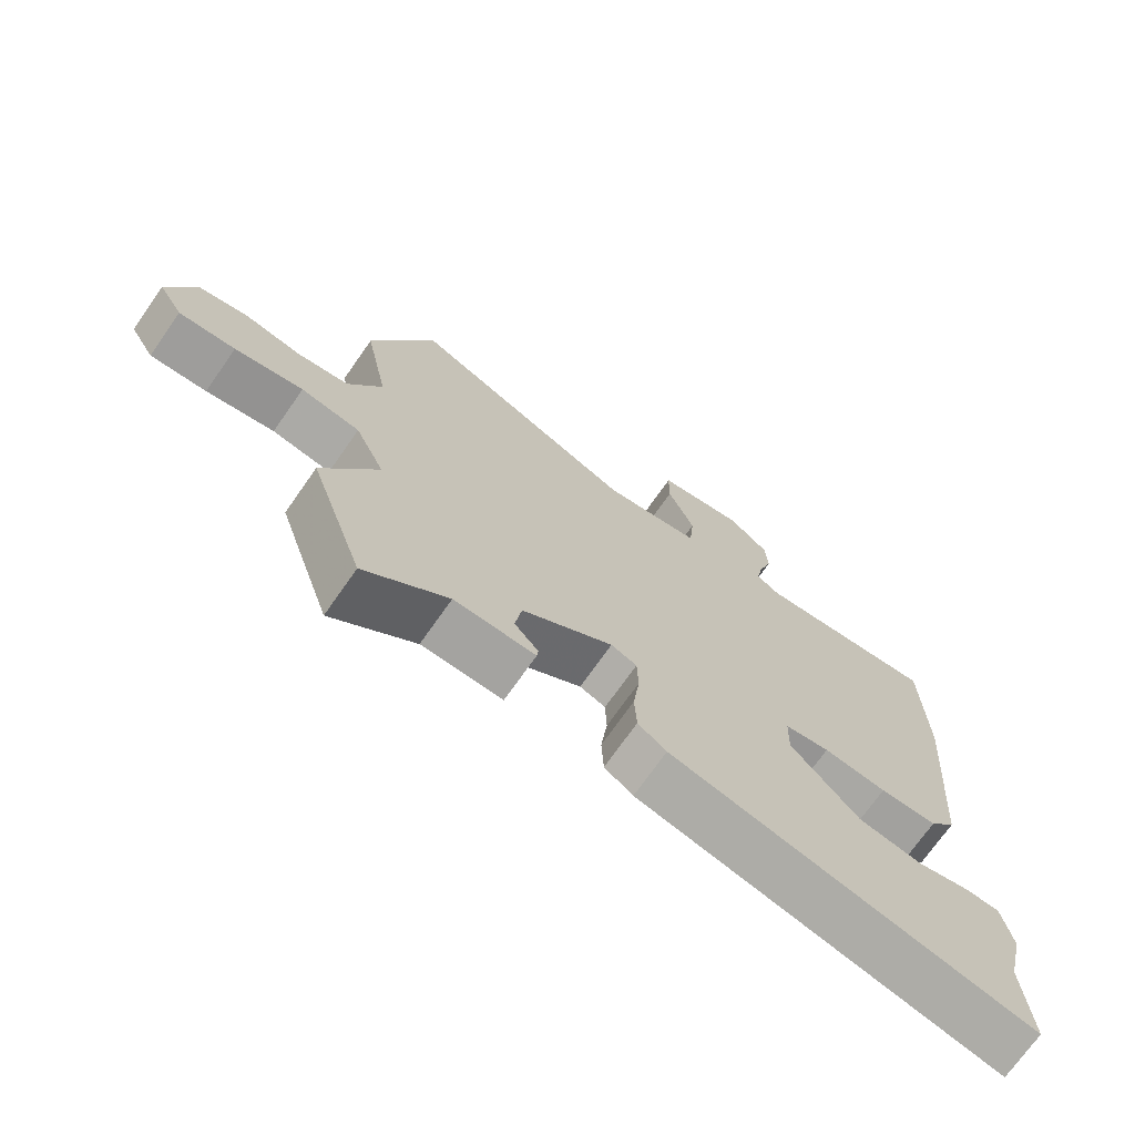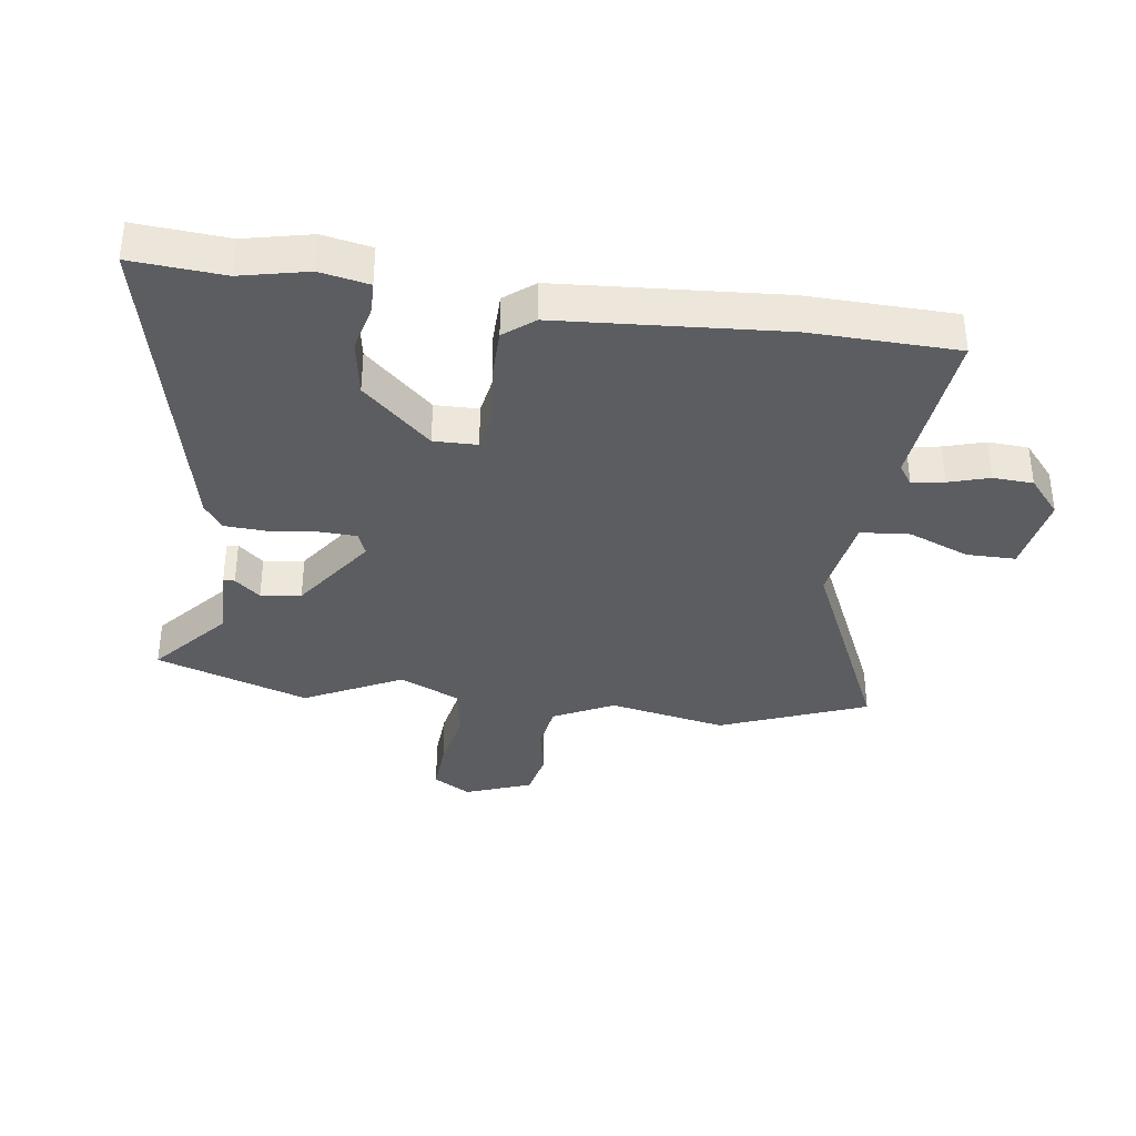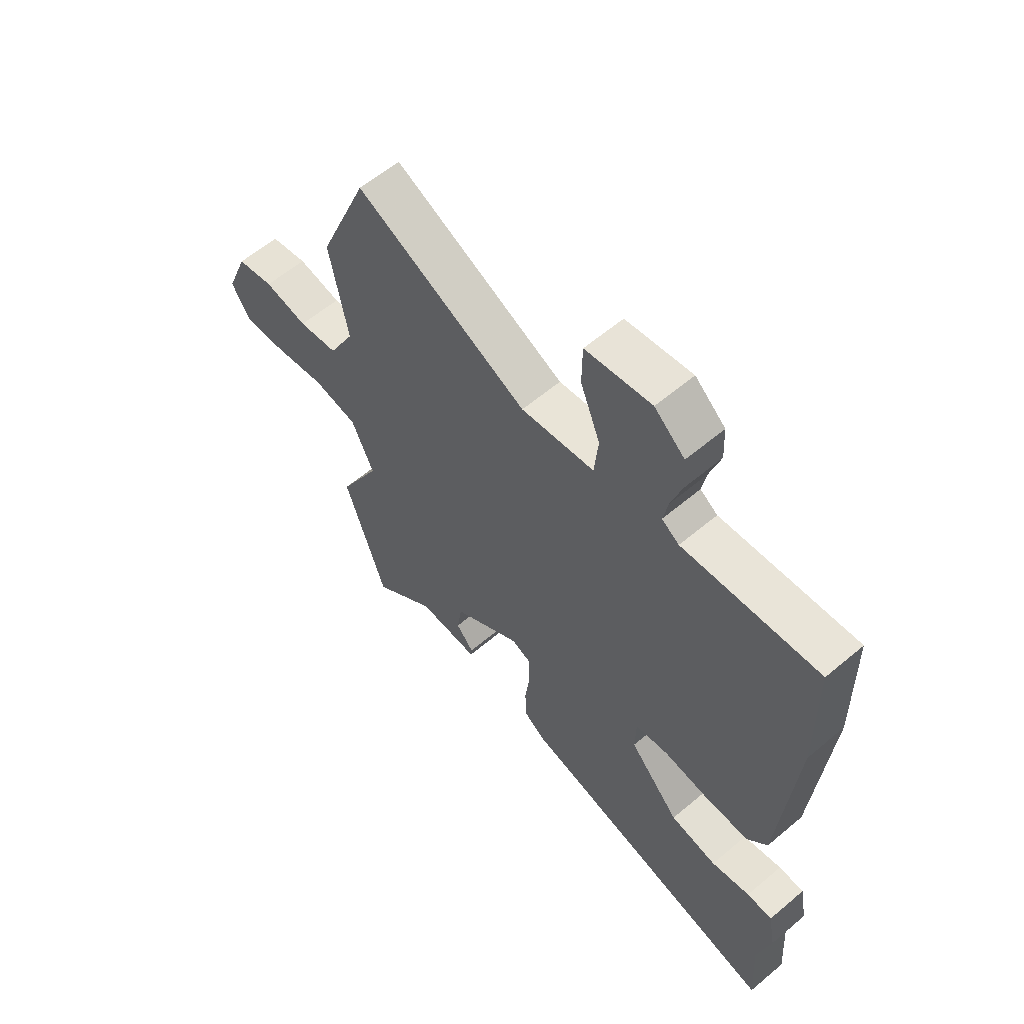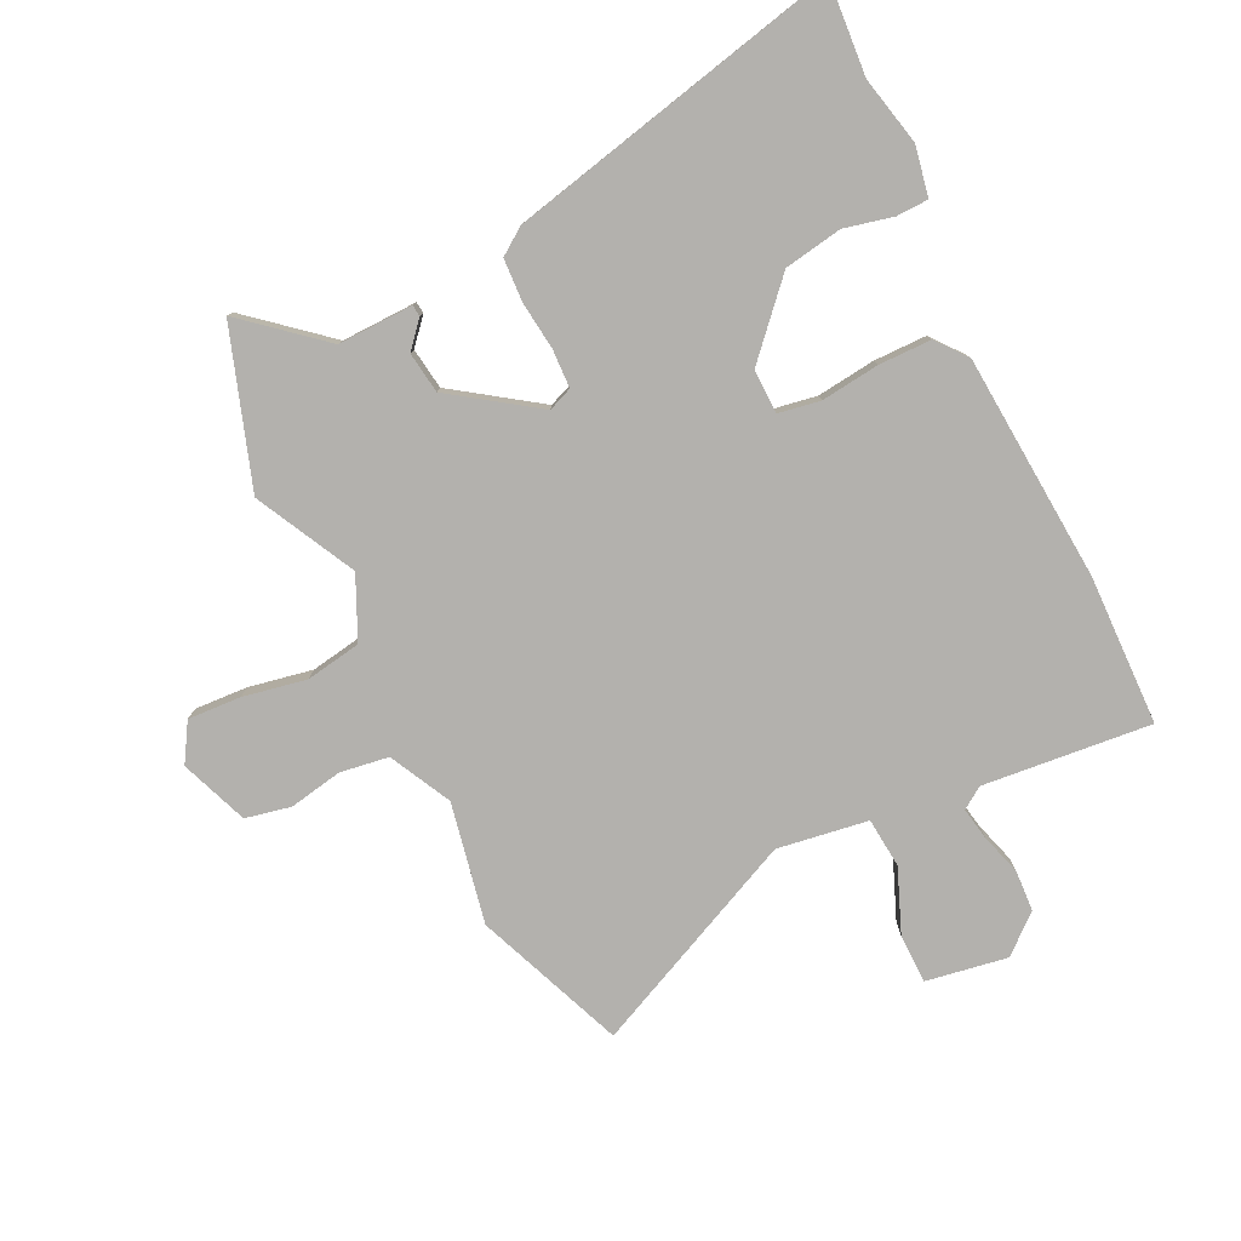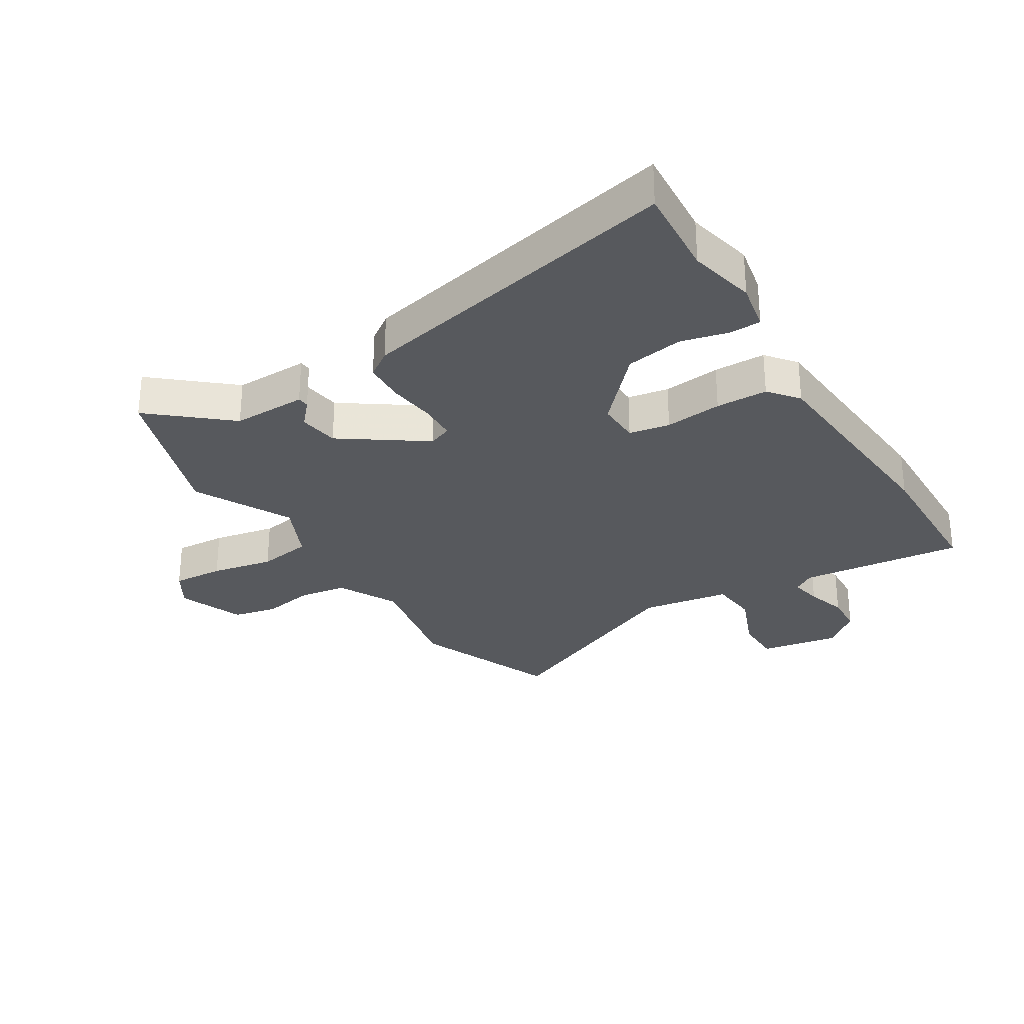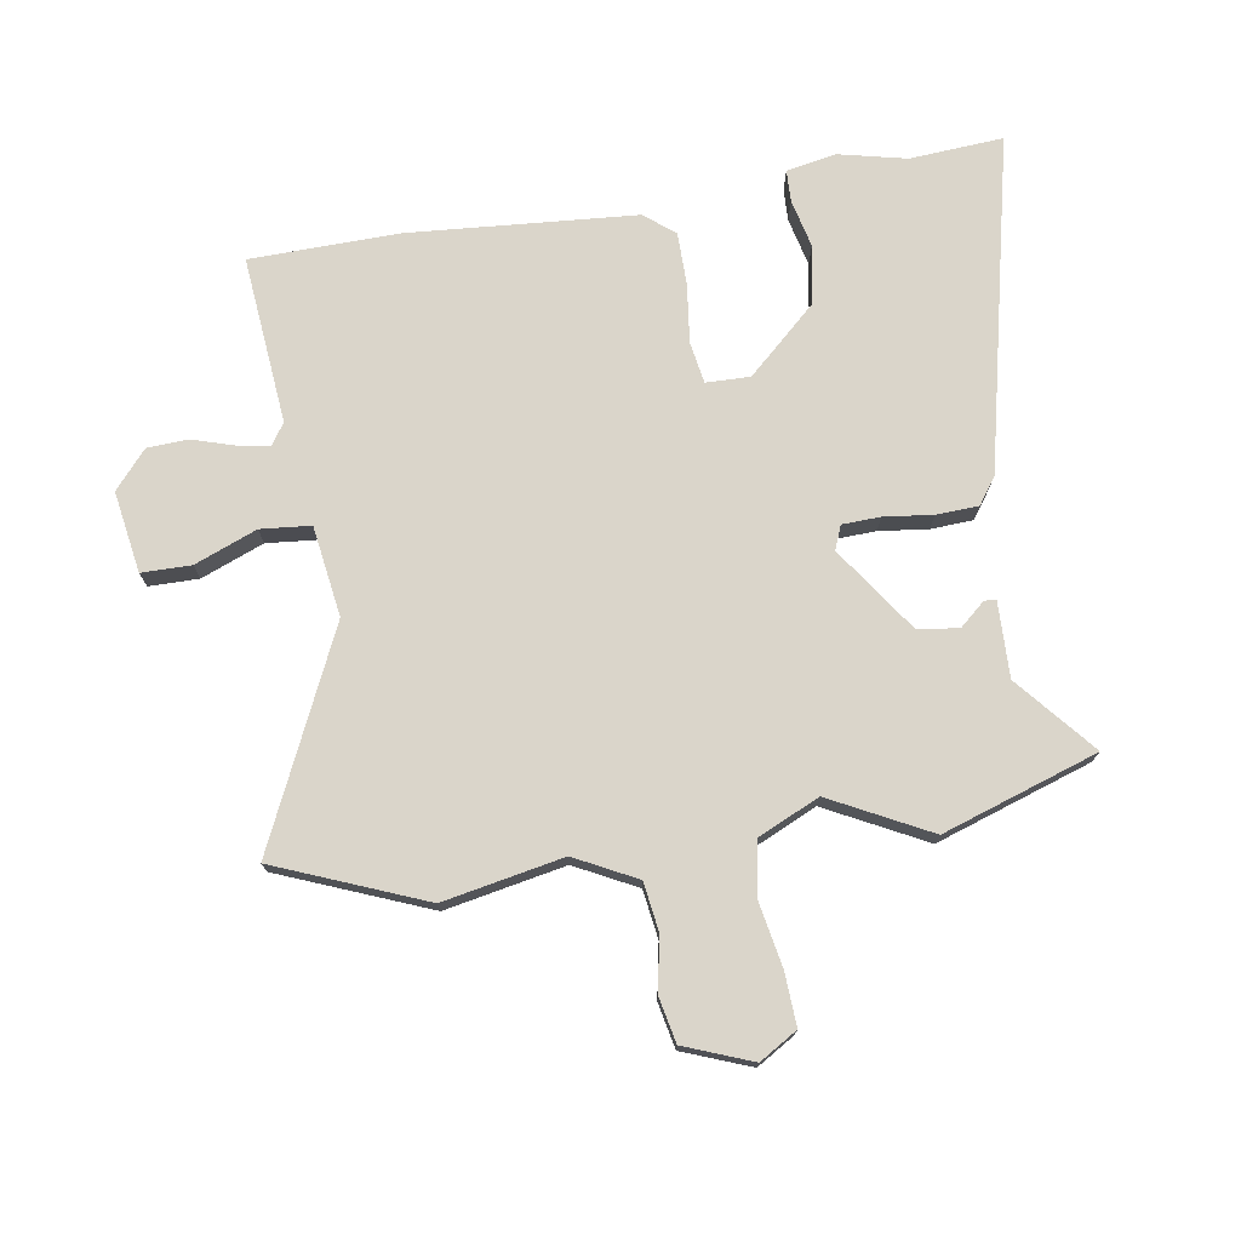
<metadata>
{"format":"obj","ext":"obj","renderer":"f3d","projection":"perspective","resolution":1024,"background":"white","views":[{"elev":-72.0,"azim":145.0,"up":"+Z"},{"elev":-35.8,"azim":-98.6,"up":"+Y"},{"elev":60.1,"azim":-130.8,"up":"+Z"},{"elev":-79.3,"azim":-154.6,"up":"+Y"},{"elev":-29.0,"azim":-149.0,"up":"+Y"},{"elev":74.2,"azim":80.6,"up":"+Y"}]}
</metadata>
<code>
v -0.509 0.07 -0.638
v -0.499 0.07 -0.485
v -0.525 0.07 -0.374
v -0.51 0.07 -0.293
v -0.458 0.07 -0.291
v -0.379 0.07 -0.309
v -0.284 0.07 -0.292
v -0.182 0.07 -0.179
v -0.184 0.07 -0.107
v -0.252 0.07 -0.096
v -0.347 0.07 -0.108
v -0.433 0.07 -0.108
v -0.473 0.07 -0.059
v -0.503 0.07 0.311
v -0.499 0.07 0.555
v -0.225 0.07 0.531
v -0.19 0.07 0.555
v -0.2 0.07 0.608
v -0.221 0.07 0.675
v -0.218 0.07 0.742
v -0.157 0.07 0.795
v -0.024 0.07 0.774
v -0.023 0.07 0.693
v -0.063 0.07 0.591
v -0.055 0.07 0.509
v 0.093 0.07 0.488
v 0.439 0.07 0.65
v 0.538 0.07 0.408
v 0.501 0.07 0.212
v 0.553 0.07 0.112
v 0.632 0.07 0.101
v 0.719 0.07 0.118
v 0.793 0.07 0.103
v 0.836 0.07 -0.007
v 0.799 0.07 -0.069
v 0.713 0.07 -0.065
v 0.609 0.07 -0.046
v 0.519 0.07 -0.062
v 0.474 0.07 -0.162
v 0.558 0.07 -0.323
v 0.475 0.07 -0.577
v 0.348 0.07 -0.471
v 0.225 0.07 -0.475
v 0.223 0.07 -0.456
v 0.259 0.07 -0.414
v 0.249 0.07 -0.347
v 0.111 0.07 -0.253
v 0.072 0.07 -0.269
v 0.07 0.07 -0.331
v 0.08 0.07 -0.411
v 0.077 0.07 -0.48
v 0.034 0.07 -0.511
v -0.509 0 -0.638
v -0.499 0 -0.485
v -0.525 0 -0.374
v -0.51 0 -0.293
v -0.458 0 -0.291
v -0.379 0 -0.309
v -0.284 0 -0.292
v -0.182 0 -0.179
v -0.184 0 -0.107
v -0.252 0 -0.096
v -0.347 0 -0.108
v -0.433 0 -0.108
v -0.473 0 -0.059
v -0.503 0 0.311
v -0.499 0 0.555
v -0.225 0 0.531
v -0.19 0 0.555
v -0.2 0 0.608
v -0.221 0 0.675
v -0.218 0 0.742
v -0.157 0 0.795
v -0.024 0 0.774
v -0.023 0 0.693
v -0.063 0 0.591
v -0.055 0 0.509
v 0.093 0 0.488
v 0.439 0 0.65
v 0.538 0 0.408
v 0.501 0 0.212
v 0.553 0 0.112
v 0.632 0 0.101
v 0.719 0 0.118
v 0.793 0 0.103
v 0.836 0 -0.007
v 0.799 0 -0.069
v 0.713 0 -0.065
v 0.609 0 -0.046
v 0.519 0 -0.062
v 0.474 0 -0.162
v 0.558 0 -0.323
v 0.475 0 -0.577
v 0.348 0 -0.471
v 0.225 0 -0.475
v 0.223 0 -0.456
v 0.259 0 -0.414
v 0.249 0 -0.347
v 0.111 0 -0.253
v 0.072 0 -0.269
v 0.07 0 -0.331
v 0.08 0 -0.411
v 0.077 0 -0.48
v 0.034 0 -0.511
f 49 50 51 52
f 48 49 52 1
f 42 43 44 45
f 42 45 46
f 39 40 41 42
f 39 42 46
f 38 39 46 47
f 34 35 36 37
f 32 33 34 37
f 31 32 37 38
f 30 31 38 47
f 26 27 28 29
f 25 26 29 30
f 21 22 23 24
f 21 24 25
f 18 19 20 21
f 17 18 21 25
f 16 17 25 30
f 10 11 12 13
f 9 10 13 14
f 3 4 5 6
f 2 3 6 7
f 48 1 2 7
f 47 48 7 8
f 30 47 8 9
f 15 16 30
f 9 14 15 30
f 104 103 102 101
f 53 104 101 100
f 97 96 95 94
f 98 97 94
f 94 93 92 91
f 98 94 91
f 99 98 91 90
f 89 88 87 86
f 89 86 85 84
f 90 89 84 83
f 99 90 83 82
f 81 80 79 78
f 82 81 78 77
f 76 75 74 73
f 77 76 73
f 73 72 71 70
f 77 73 70 69
f 82 77 69 68
f 65 64 63 62
f 66 65 62 61
f 58 57 56 55
f 59 58 55 54
f 59 54 53 100
f 60 59 100 99
f 61 60 99 82
f 82 68 67
f 82 67 66 61
f 1 53 54 2
f 2 54 55 3
f 3 55 56 4
f 4 56 57 5
f 5 57 58 6
f 6 58 59 7
f 7 59 60 8
f 8 60 61 9
f 9 61 62 10
f 10 62 63 11
f 11 63 64 12
f 12 64 65 13
f 13 65 66 14
f 14 66 67 15
f 15 67 68 16
f 16 68 69 17
f 17 69 70 18
f 18 70 71 19
f 19 71 72 20
f 20 72 73 21
f 21 73 74 22
f 22 74 75 23
f 23 75 76 24
f 24 76 77 25
f 25 77 78 26
f 26 78 79 27
f 27 79 80 28
f 28 80 81 29
f 29 81 82 30
f 30 82 83 31
f 31 83 84 32
f 32 84 85 33
f 33 85 86 34
f 34 86 87 35
f 35 87 88 36
f 36 88 89 37
f 37 89 90 38
f 38 90 91 39
f 39 91 92 40
f 40 92 93 41
f 41 93 94 42
f 42 94 95 43
f 43 95 96 44
f 44 96 97 45
f 45 97 98 46
f 46 98 99 47
f 47 99 100 48
f 48 100 101 49
f 49 101 102 50
f 50 102 103 51
f 51 103 104 52
f 52 104 53 1

</code>
